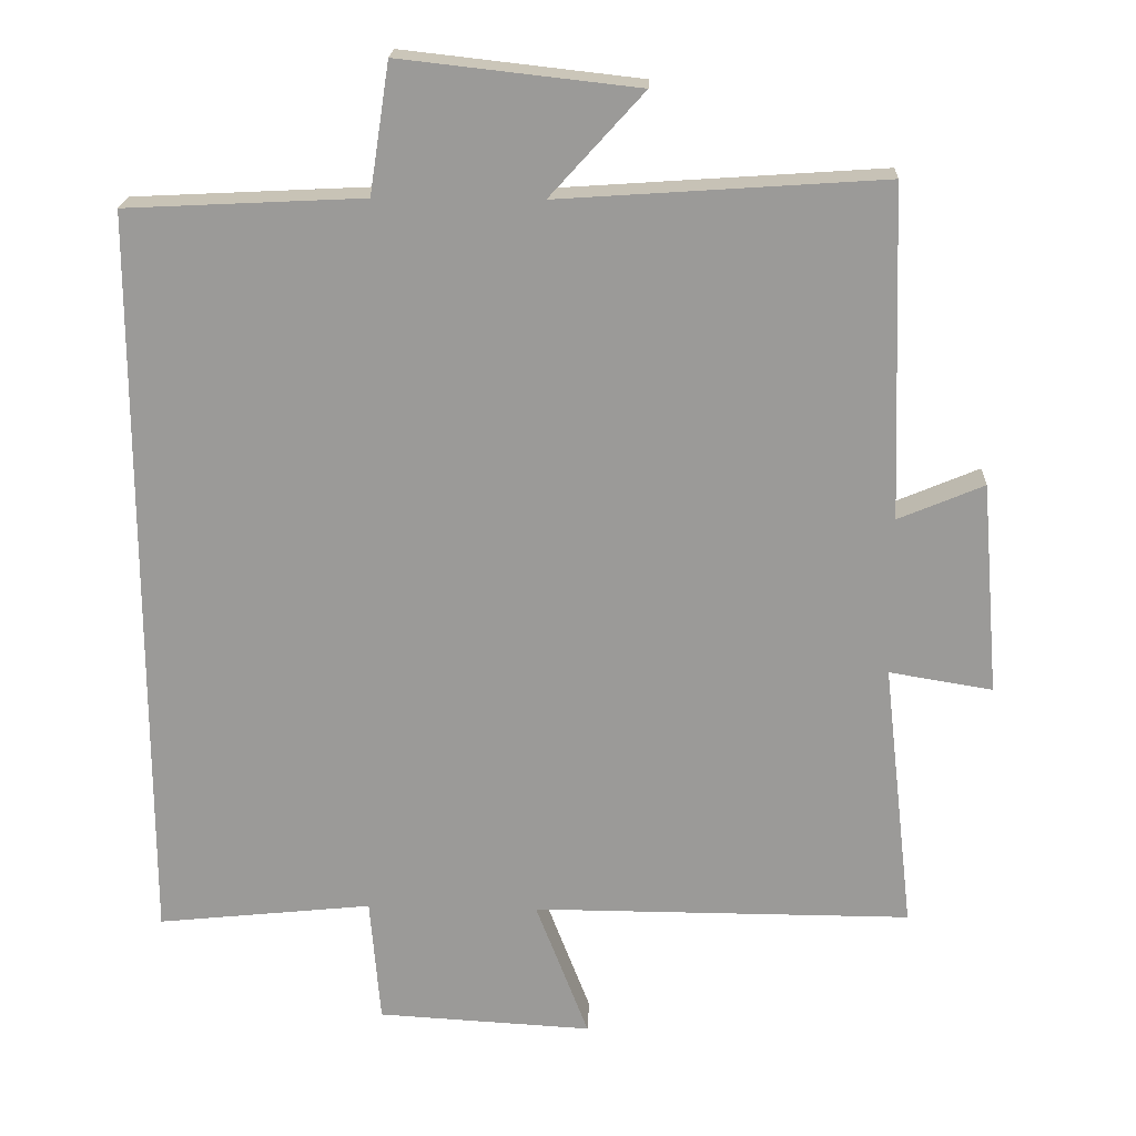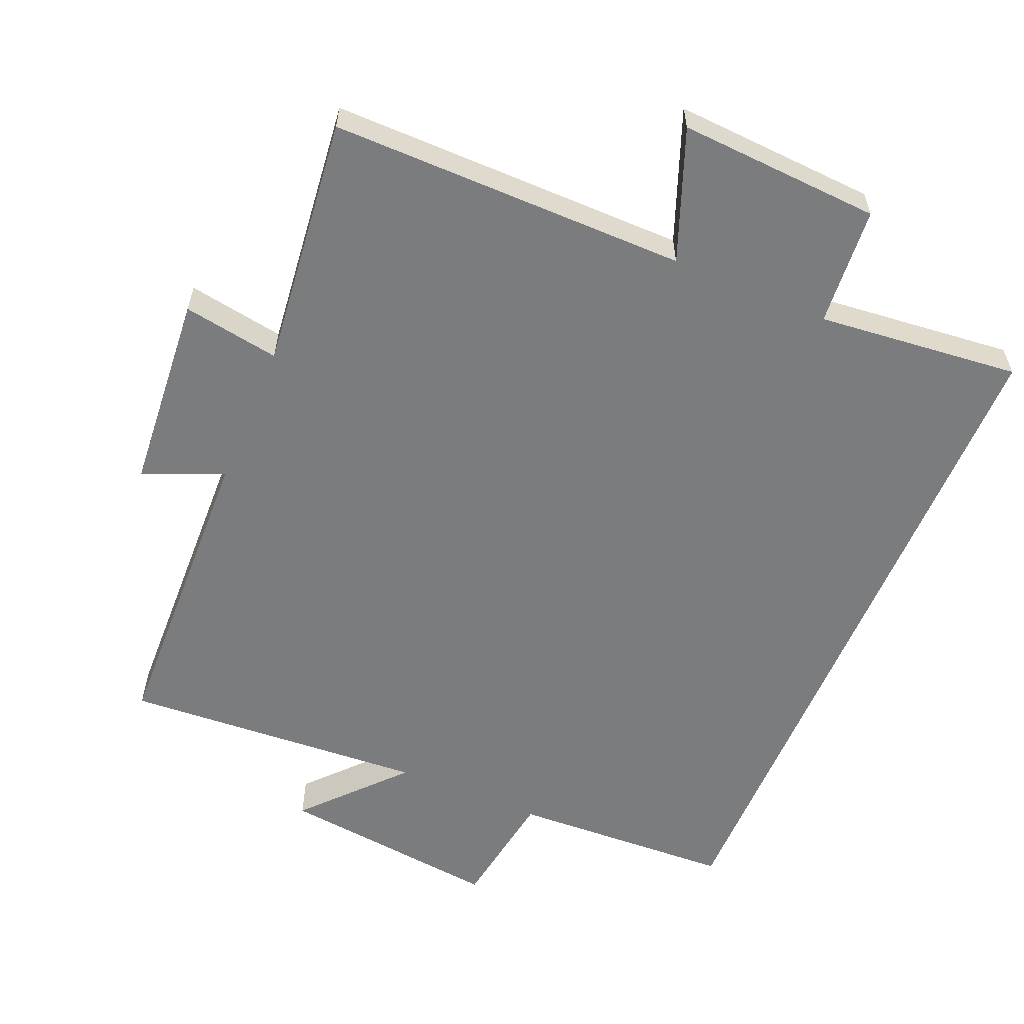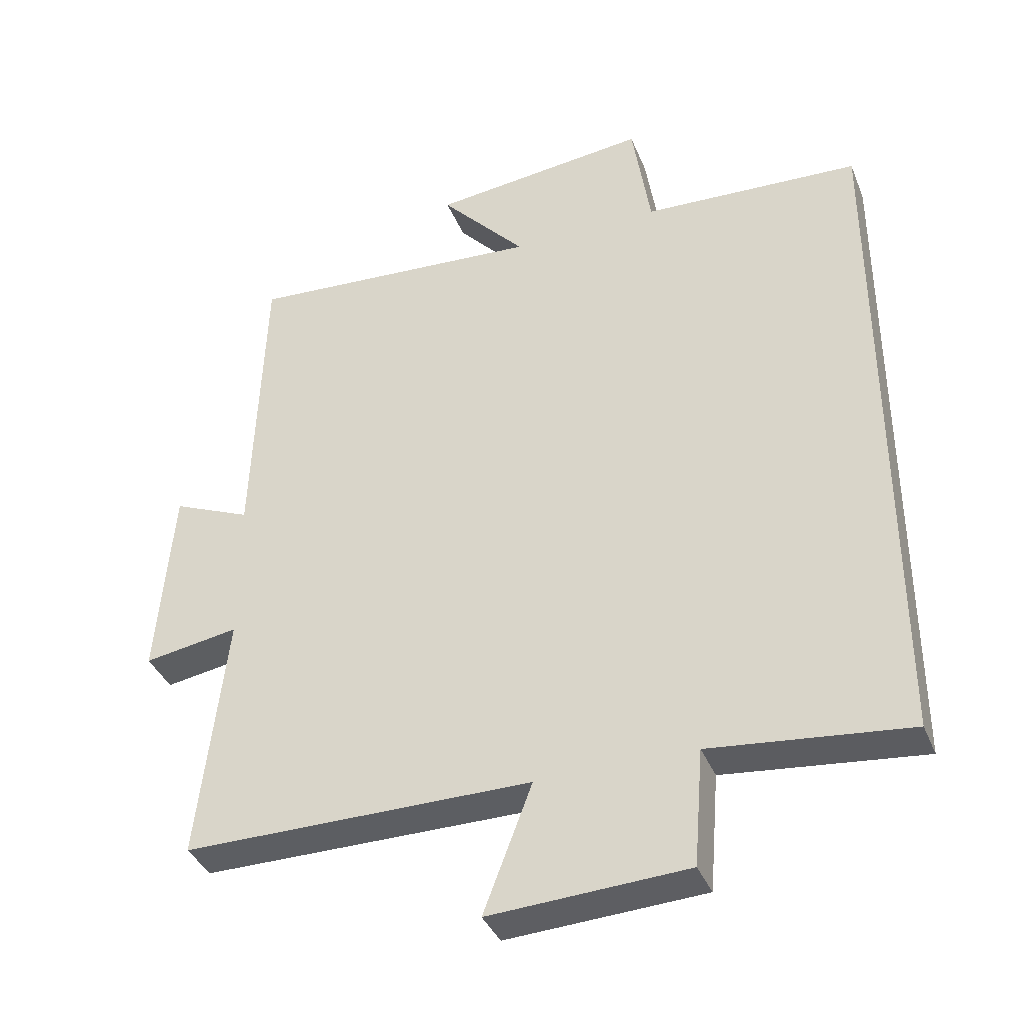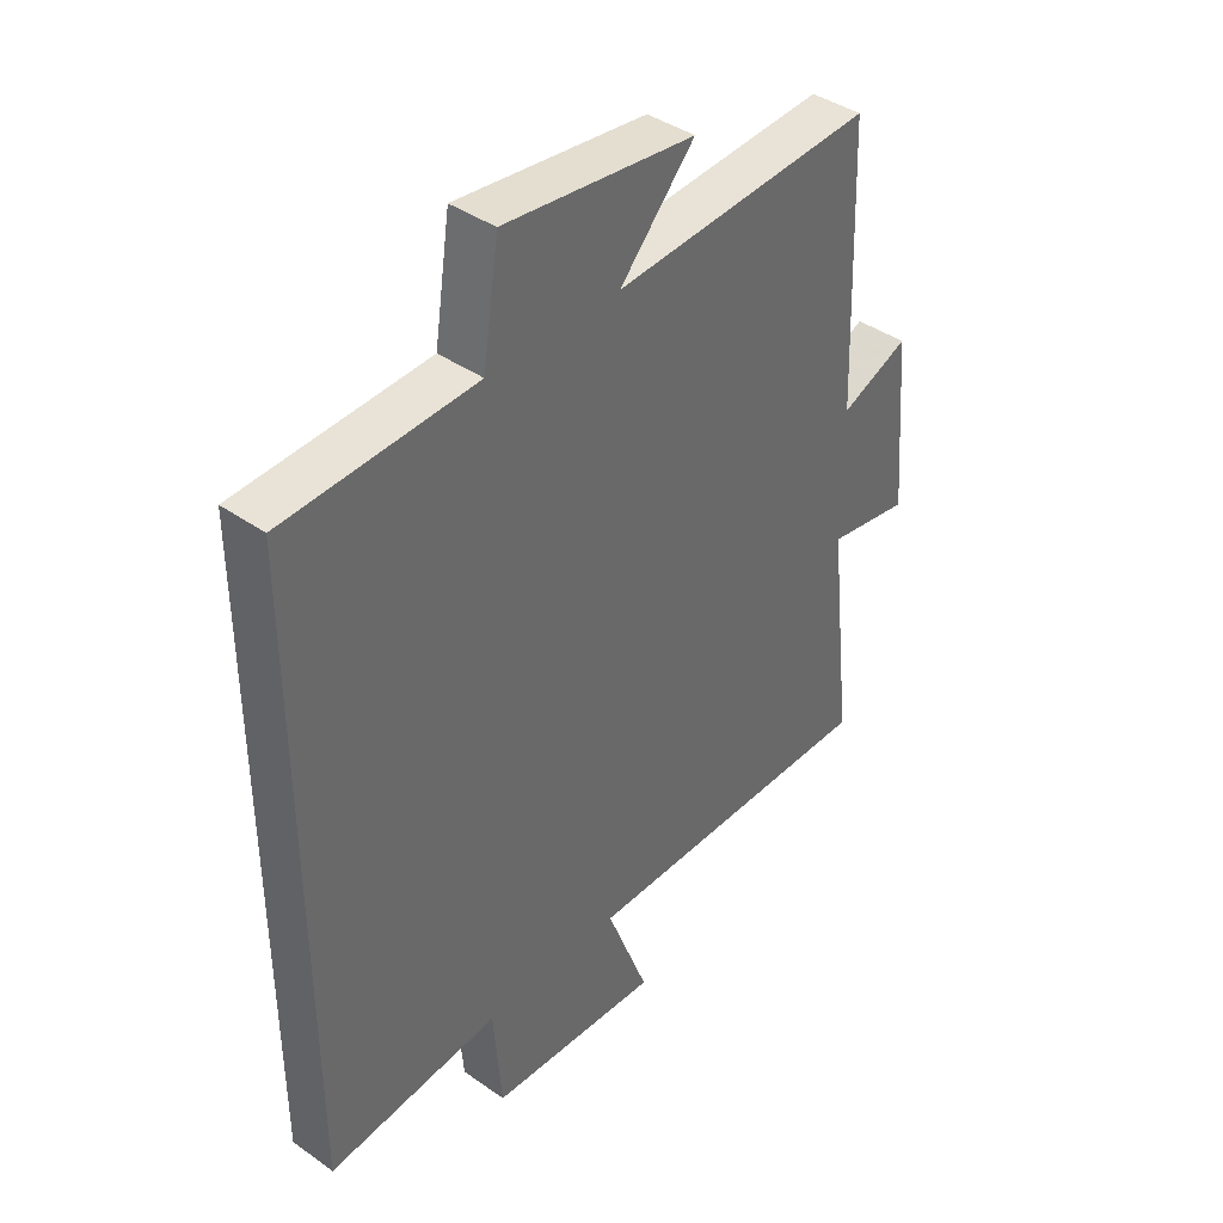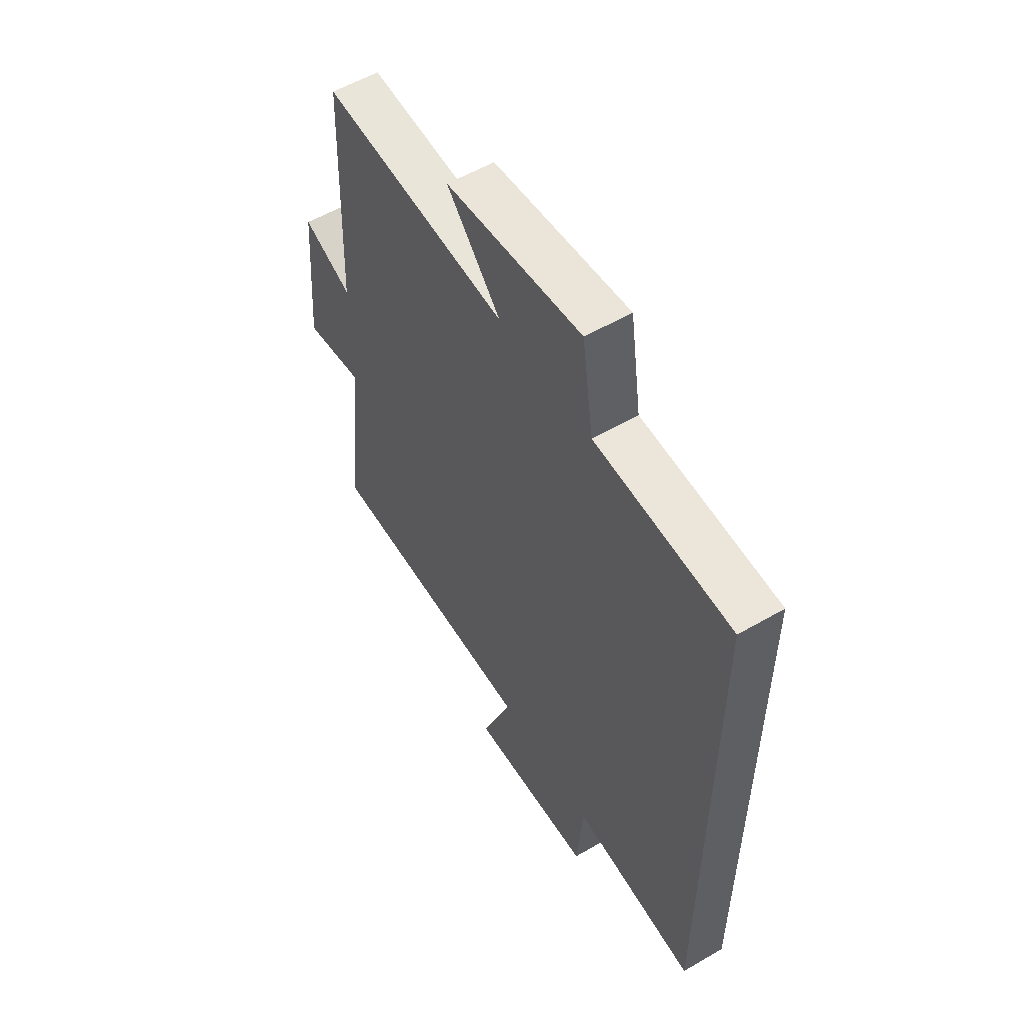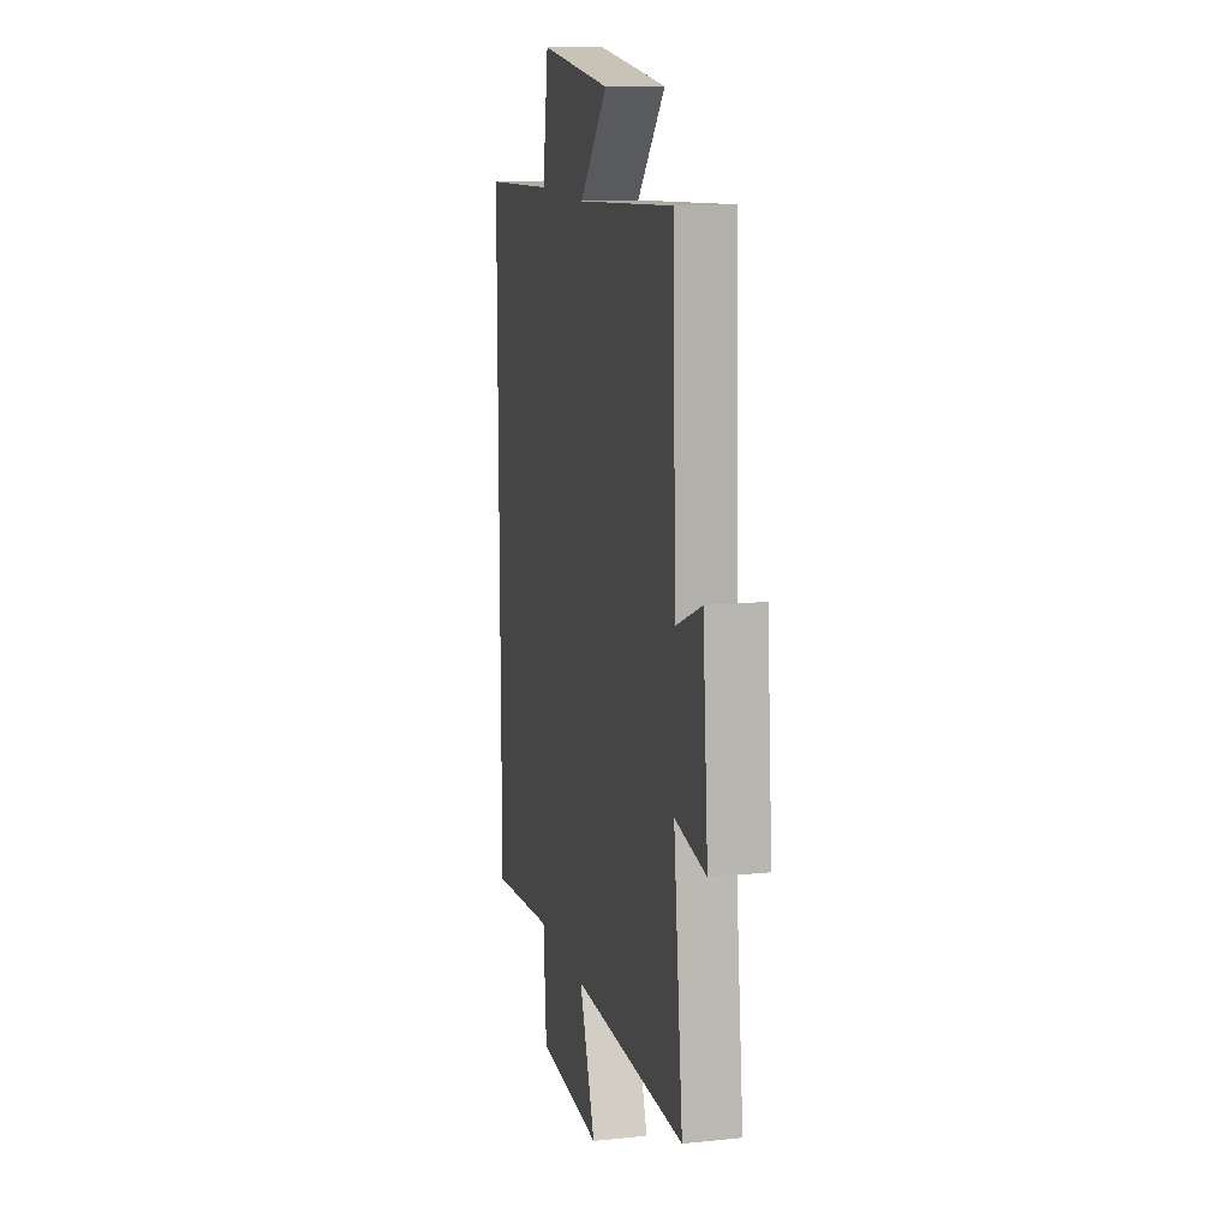
<metadata>
{"format":"obj","ext":"obj","renderer":"f3d","projection":"perspective","resolution":1024,"background":"white","views":[{"elev":20.2,"azim":2.4,"up":"+Z"},{"elev":-58.6,"azim":157.0,"up":"+Y"},{"elev":-37.8,"azim":-159.3,"up":"+Z"},{"elev":40.4,"azim":-49.2,"up":"+Z"},{"elev":56.1,"azim":-121.4,"up":"+Z"},{"elev":13.1,"azim":76.7,"up":"+Z"}]}
</metadata>
<code>
v -0.5 0.07 0.484
v -0.178 0.07 0.5
v -0.151 0.07 0.676
v 0.171 0.07 0.64
v 0.044 0.07 0.5
v 0.484 0.07 0.53
v 0.5 0.07 0.081
v 0.616 0.07 0.13
v 0.64 0.07 -0.158
v 0.5 0.07 -0.135
v 0.542 0.07 -0.501
v 0.027 0.07 -0.5
v 0.099 0.07 -0.688
v -0.193 0.07 -0.672
v -0.207 0.07 -0.5
v -0.5 0.07 -0.531
v -0.5 0 0.484
v -0.178 0 0.5
v -0.151 0 0.676
v 0.171 0 0.64
v 0.044 0 0.5
v 0.484 0 0.53
v 0.5 0 0.081
v 0.616 0 0.13
v 0.64 0 -0.158
v 0.5 0 -0.135
v 0.542 0 -0.501
v 0.027 0 -0.5
v 0.099 0 -0.688
v -0.193 0 -0.672
v -0.207 0 -0.5
v -0.5 0 -0.531
f 15 16 1 2
f 12 13 14 15
f 12 15 2 3
f 10 11 12 3
f 7 8 9 10
f 5 6 7 10
f 5 10 3
f 3 4 5
f 18 17 32 31
f 31 30 29 28
f 19 18 31 28
f 19 28 27 26
f 26 25 24 23
f 26 23 22 21
f 19 26 21
f 21 20 19
f 1 17 18 2
f 2 18 19 3
f 3 19 20 4
f 4 20 21 5
f 5 21 22 6
f 6 22 23 7
f 7 23 24 8
f 8 24 25 9
f 9 25 26 10
f 10 26 27 11
f 11 27 28 12
f 12 28 29 13
f 13 29 30 14
f 14 30 31 15
f 15 31 32 16
f 16 32 17 1

</code>
